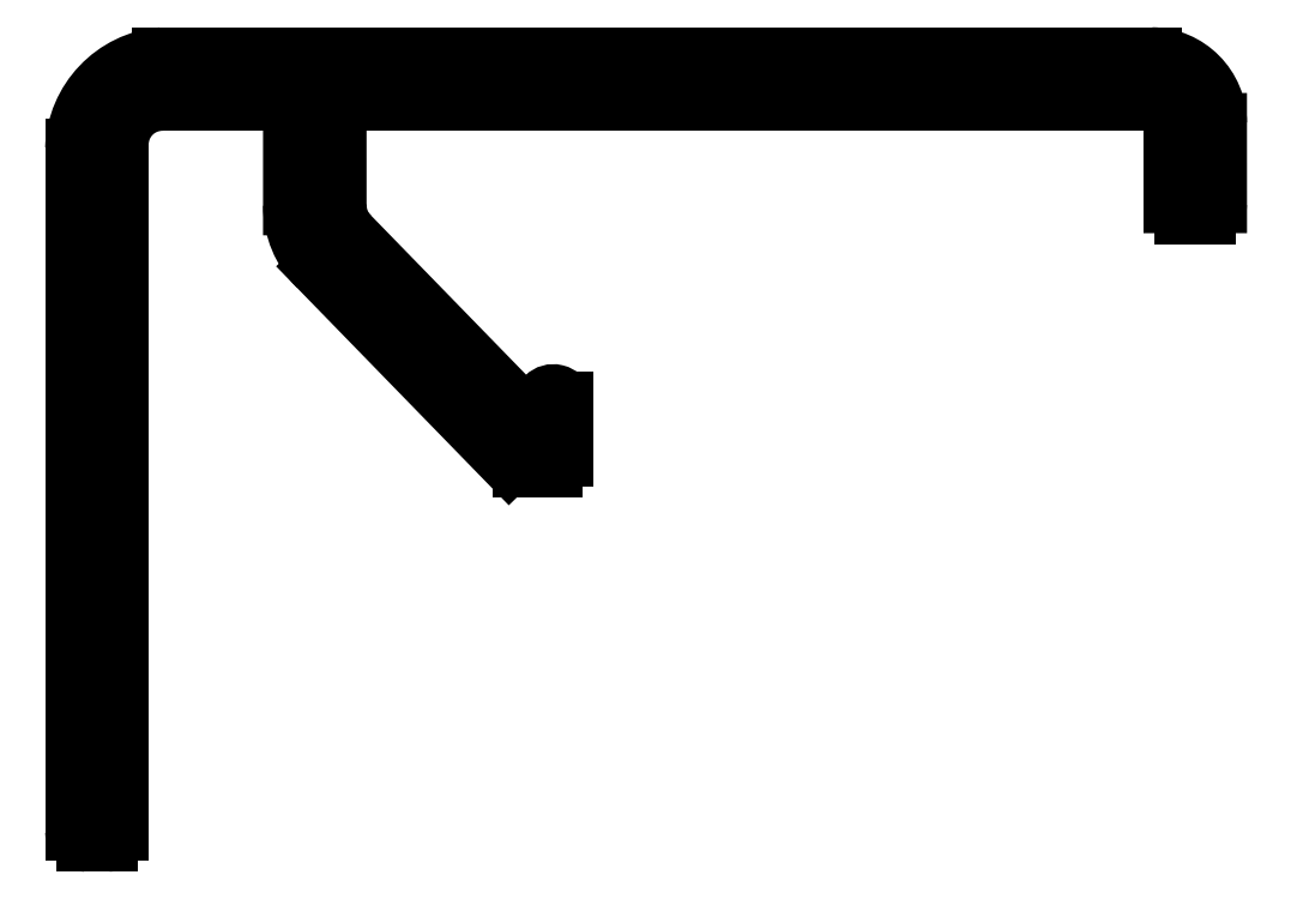
<metadata>
{"format":"dxf","ext":"dxf","renderer":"ezdxf+matplotlib","layout":"modelspace","background":"white","min_lineweight":24,"dpi":150}
</metadata>
<code>
0
SECTION
2
ENTITIES
0
ARC
8
0
10
422.3
20
850.5
30
0
40
0.25
50
270
51
1.564e-10
0
LINE
8
0
10
422.5
20
850.5
30
0
11
422.5
21
851.8
31
0
0
LINE
8
0
10
421.6
20
850.2
30
0
11
422.3
21
850.2
31
0
0
ARC
8
0
10
422.3
20
851.7
30
0
40
0.2399
50
18.03
51
134.9
0
ARC
8
0
10
421.6
20
850.7
30
0
40
0.5
50
233.1
51
270
0
ARC
8
0
10
421.4
20
852.5
30
0
40
1.002
50
300.8
51
318.7
0
LINE
8
0
10
416.9
20
854.8
30
0
11
421.3
21
850.3
31
0
0
LINE
8
0
10
421.9
20
851.6
30
0
11
421.7
21
851.6
31
0
0
ARC
8
0
10
418.3
20
856.2
30
0
40
2
50
180
51
224.9
0
ARC
8
0
10
421.6
20
851.8
30
0
40
0.25
50
220.2
51
289.7
0
LINE
8
0
10
416.3
20
858.4
30
0
11
416.3
21
856.2
31
0
0
LINE
8
0
10
421.4
20
851.6
30
0
11
417.6
21
855.5
31
0
0
ARC
8
0
10
416.1
20
858.4
30
0
40
0.25
50
0.0008826
51
90
0
ARC
8
0
10
418.3
20
856.2
30
0
40
1
50
180
51
224.9
0
LINE
8
0
10
413.3
20
858.6
30
0
11
416.1
21
858.6
31
0
0
LINE
8
0
10
417.3
20
856.2
30
0
11
417.3
21
858.4
31
0
0
ARC
8
0
10
413.3
20
857.6
30
0
40
1
50
90
51
180
0
ARC
8
0
10
417.6
20
858.4
30
0
40
0.25
50
90
51
180
0
LINE
8
0
10
412.3
20
841.9
30
0
11
412.3
21
857.6
31
0
0
LINE
8
0
10
417.6
20
858.6
30
0
11
436
21
858.6
31
0
0
ARC
8
0
10
412.1
20
841.9
30
0
40
0.25
50
270
51
0
0
ARC
8
0
10
436
20
858.1
30
0
40
0.5
50
0.02752
51
90
0
LINE
8
0
10
411.6
20
841.6
30
0
11
412.1
21
841.6
31
0
0
LINE
8
0
10
436.5
20
858.1
30
0
11
436.5
21
856.3
31
0
0
ARC
8
0
10
411.6
20
841.9
30
0
40
0.25
50
180
51
270
0
ARC
8
0
10
436.8
20
856.3
30
0
40
0.25
50
180
51
270
0
LINE
8
0
10
411.3
20
857.5
30
0
11
411.3
21
841.9
31
0
0
LINE
8
0
10
436.8
20
856
30
0
11
437.3
21
856
31
0
0
ARC
8
0
10
413.5
20
857.5
30
0
40
2.183
50
94.77
51
178
0
ARC
8
0
10
437.3
20
856.3
30
0
40
0.25
50
270
51
0.01862
0
LINE
8
0
10
436
20
859.6
30
0
11
413.3
21
859.6
31
0
0
LINE
8
0
10
437.5
20
856.3
30
0
11
437.5
21
858.1
31
0
0
ARC
8
0
10
436
20
858.1
30
0
40
1.516
50
0.2447
51
89.41
0
ENDSEC
0
EOF

</code>
